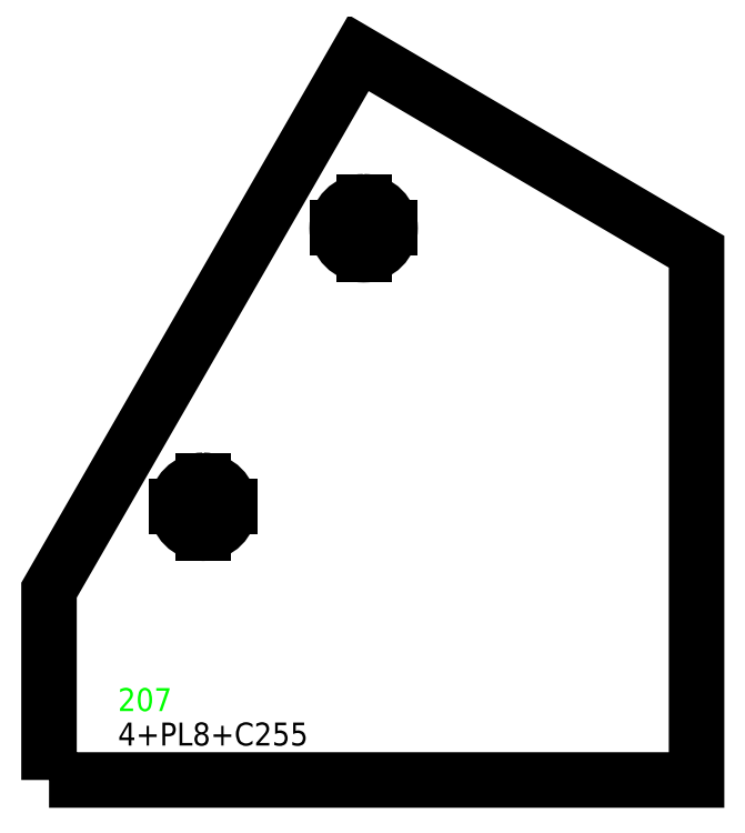
<metadata>
{"format":"dxf","ext":"dxf","renderer":"ezdxf+matplotlib","layout":"modelspace","background":"white","min_lineweight":24,"dpi":150}
</metadata>
<code>
0
SECTION
2
ENTITIES
0
TEXT
8
SCRIBE
10
30
20
30
30
0
40
10
1
207
0
TEXT
8
TEXT
10
30
20
15
30
0
40
10
1
4+PL8+C255
0
POLYLINE
8
CUT
66
1
10
0
20
0
30
0
70
1
0
VERTEX
8
CUT
10
0
20
0
30
0
42
0
0
VERTEX
8
CUT
10
0
20
82.63
30
0
42
0
0
VERTEX
8
CUT
10
134.8
20
316.5
30
0
42
0
0
VERTEX
8
CUT
10
282.1
20
230
30
0
42
0
0
VERTEX
8
CUT
10
282.1
20
0
30
0
42
0
0
SEQEND
0
POLYLINE
8
22
66
1
10
0
20
0
30
0
70
1
0
VERTEX
8
22
10
67.12
20
130.5
30
0
42
1
0
VERTEX
8
22
10
67.12
20
107.5
30
0
42
1
0
SEQEND
0
LINE
8
22
39
1
10
55.62
20
119
30
0
11
78.62
21
119
31
0
0
LINE
8
22
39
1
10
67.12
20
107.5
30
0
11
67.12
21
130.5
31
0
0
POLYLINE
8
22
66
1
10
0
20
0
30
0
70
1
0
VERTEX
8
22
10
137
20
251.8
30
0
42
1
0
VERTEX
8
22
10
137
20
228.8
30
0
42
1
0
SEQEND
0
LINE
8
22
39
1
10
125.5
20
240.2
30
0
11
148.5
21
240.2
31
0
0
LINE
8
22
39
1
10
137
20
228.8
30
0
11
137
21
251.8
31
0
0
ENDSEC
0
EOF

</code>
